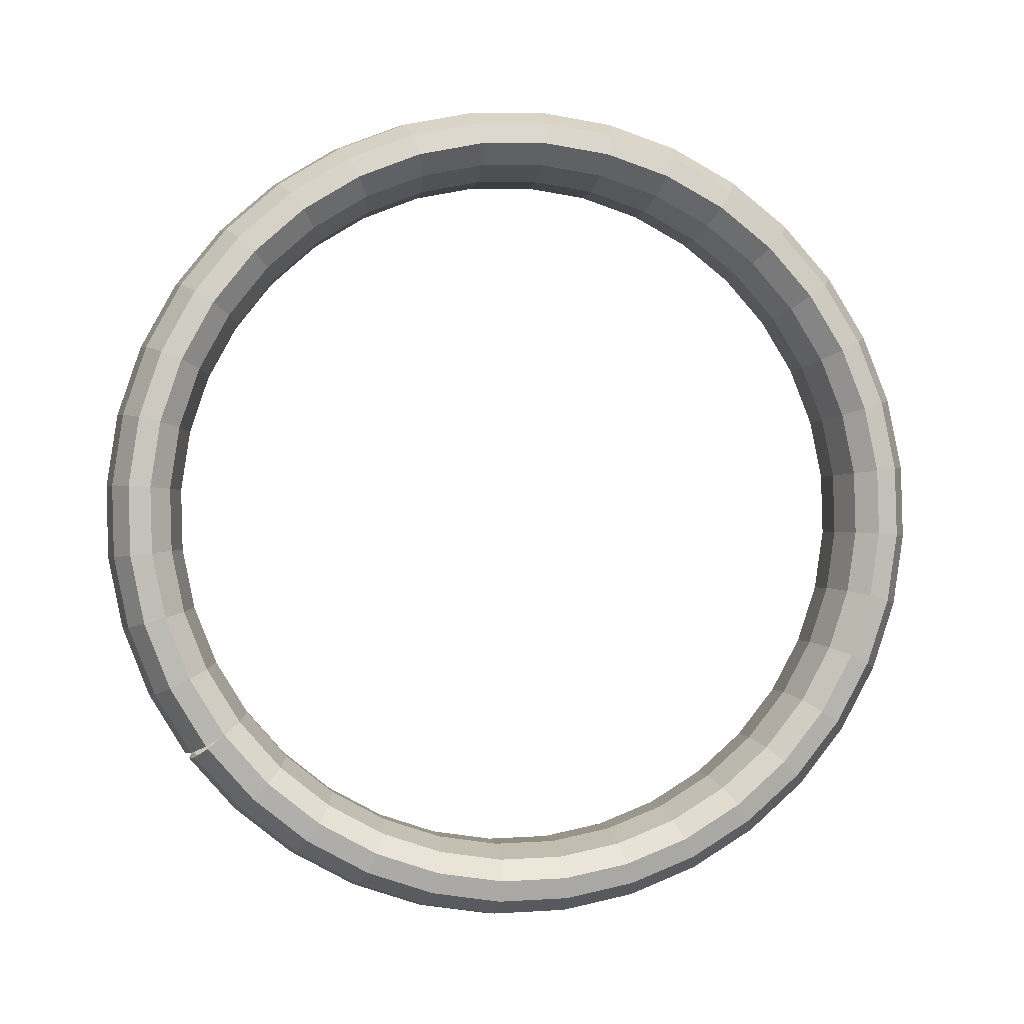
<metadata>
{"format":"obj","ext":"obj","renderer":"f3d","projection":"perspective","resolution":1024,"background":"white","views":[{"elev":5.7,"azim":-139.7,"up":"+Z"}]}
</metadata>
<code>
g tube1
v 137.7 160.3 130.3
v 135.4 161.7 130.8
v 133.5 162.2 131.6
v 132.5 161.5 132.3
v 132.7 159.8 132.8
v 134.1 157.8 132.9
v 136.2 155.9 132.6
v 138.4 154.9 132
v 140 155.1 131.2
v 140.4 156.3 130.5
v 139.5 158.2 130.2
v 137.7 160.3 130.3
v 139.5 161.7 134.2
v 137.3 163.2 134.7
v 135.3 163.6 135.4
v 134.2 162.8 136
v 134.4 161.2 136.4
v 135.8 159.1 136.5
v 137.9 157.3 136.1
v 140.1 156.3 135.5
v 141.7 156.5 134.9
v 142.2 157.7 134.3
v 141.3 159.7 134.1
v 139.5 161.7 134.2
v 141 162.7 138.6
v 138.7 164.1 139.1
v 136.7 164.5 139.6
v 135.5 163.7 140
v 135.6 162 140.2
v 137 159.9 140.1
v 139.1 158.1 139.8
v 141.4 157.1 139.3
v 143 157.3 138.8
v 143.6 158.6 138.5
v 142.8 160.6 138.4
v 141 162.7 138.6
v 142 163 143.3
v 139.7 164.4 143.7
v 137.6 164.8 144
v 136.4 164 144.1
v 136.5 162.2 144.1
v 137.8 160.1 143.9
v 139.9 158.3 143.6
v 142.2 157.4 143.3
v 143.9 157.6 143
v 144.5 158.9 142.9
v 143.8 160.9 143
v 142 163 143.3
v 142.4 162.6 148
v 140.1 164.1 148.3
v 138 164.5 148.5
v 136.8 163.7 148.4
v 136.8 162 148.2
v 138.1 159.9 147.8
v 140.3 158 147.5
v 142.6 157.1 147.3
v 144.3 157.3 147.3
v 144.9 158.6 147.4
v 144.2 160.6 147.7
v 142.4 162.6 148
v 142.3 161.7 152.7
v 140 163.1 152.9
v 137.9 163.6 152.9
v 136.7 162.8 152.6
v 136.8 161.1 152.1
v 138.1 159.1 151.7
v 140.2 157.3 151.3
v 142.5 156.3 151.3
v 144.2 156.5 151.4
v 144.8 157.7 151.8
v 144.1 159.7 152.3
v 142.3 161.7 152.7
v 141.7 160.1 157.2
v 139.4 161.6 157.3
v 137.3 162.1 157.1
v 136.1 161.4 156.6
v 136.2 159.8 155.9
v 137.5 157.8 155.3
v 139.7 156 155
v 141.9 155 155.1
v 143.6 155.1 155.4
v 144.2 156.2 156.1
v 143.5 158.1 156.7
v 141.7 160.1 157.2
v 140.5 158 161.3
v 138.2 159.5 161.4
v 136.2 160.1 161
v 135.1 159.6 160.3
v 135.2 158 159.4
v 136.6 156.1 158.7
v 138.7 154.3 158.4
v 141 153.2 158.6
v 142.6 153.2 159.1
v 143.1 154.3 160
v 142.3 156.1 160.8
v 140.5 158 161.3
v 138.9 155.5 165
v 136.6 157 165
v 134.7 157.7 164.5
v 133.6 157.2 163.6
v 133.8 155.9 162.5
v 135.2 154 161.7
v 137.4 152.1 161.4
v 139.6 151 161.7
v 141.1 150.9 162.4
v 141.5 151.8 163.4
v 140.7 153.5 164.4
v 138.9 155.5 165
v 136.8 152.5 168.1
v 134.6 154 168
v 132.7 154.8 167.4
v 131.8 154.5 166.3
v 132.1 153.3 165.1
v 133.5 151.5 164.3
v 135.7 149.7 163.9
v 137.8 148.4 164.3
v 139.3 148.2 165.2
v 139.6 149 166.4
v 138.7 150.6 167.4
v 136.8 152.5 168.1
v 134.3 149.1 170.5
v 132.1 150.8 170.4
v 130.4 151.7 169.7
v 129.6 151.6 168.5
v 130 150.5 167.2
v 131.5 148.8 166.2
v 133.6 147 165.9
v 135.7 145.6 166.3
v 137.1 145.2 167.3
v 137.3 145.8 168.6
v 136.2 147.3 169.8
v 134.3 149.1 170.5
v 131.6 145.6 172.1
v 129.4 147.3 172.1
v 127.8 148.3 171.2
v 127.1 148.4 170
v 127.7 147.5 168.6
v 129.3 145.9 167.6
v 131.4 144.1 167.3
v 133.4 142.6 167.7
v 134.6 142.1 168.8
v 134.6 142.5 170.2
v 133.5 143.8 171.4
v 131.6 145.6 172.1
v 128.6 142 173
v 126.5 143.7 172.9
v 125 144.9 172.1
v 124.4 145.2 170.7
v 125.1 144.4 169.3
v 126.8 142.9 168.3
v 129 141.1 168
v 130.9 139.5 168.5
v 131.9 138.8 169.6
v 131.8 139 171
v 130.6 140.2 172.3
v 128.6 142 173
v 125.5 138.3 173
v 123.5 140.1 172.9
v 122 141.5 172.1
v 121.7 141.9 170.8
v 122.5 141.3 169.4
v 124.3 139.9 168.3
v 126.4 138.1 168
v 128.2 136.5 168.5
v 129.2 135.5 169.6
v 128.9 135.6 171.1
v 127.6 136.6 172.3
v 125.5 138.3 173
v 122.4 134.8 172.2
v 120.4 136.6 172.2
v 119.1 138.1 171.4
v 118.9 138.7 170.1
v 119.9 138.3 168.7
v 121.7 137 167.7
v 123.9 135.2 167.4
v 125.6 133.5 167.8
v 126.4 132.4 168.9
v 126 132.3 170.3
v 124.5 133.2 171.5
v 122.4 134.8 172.2
v 119.4 131.5 170.7
v 117.4 133.4 170.6
v 116.2 135 169.9
v 116.2 135.8 168.6
v 117.3 135.5 167.3
v 119.2 134.3 166.4
v 121.4 132.5 166.1
v 123 130.7 166.5
v 123.6 129.4 167.5
v 123.1 129.1 168.8
v 121.5 129.9 170
v 119.4 131.5 170.7
v 116.5 128.5 168.3
v 114.5 130.4 168.3
v 113.5 132.2 167.6
v 113.6 133.1 166.5
v 114.8 133 165.4
v 116.8 131.8 164.5
v 119 130 164.1
v 120.5 128.1 164.5
v 121.1 126.7 165.4
v 120.3 126.3 166.6
v 118.6 127 167.7
v 116.5 128.5 168.3
v 113.8 125.9 165.3
v 111.9 127.9 165.3
v 110.9 129.7 164.8
v 111.2 130.8 163.8
v 112.6 130.8 162.8
v 114.7 129.7 162
v 116.8 127.9 161.7
v 118.3 125.9 161.9
v 118.7 124.4 162.7
v 117.8 123.9 163.7
v 116 124.4 164.7
v 113.8 125.9 165.3
v 111.5 123.8 161.7
v 109.6 125.8 161.8
v 108.7 127.7 161.4
v 109.1 128.9 160.6
v 110.6 129 159.7
v 112.8 128 159
v 114.9 126.2 158.7
v 116.3 124.1 158.9
v 116.6 122.5 159.5
v 115.6 121.9 160.3
v 113.7 122.4 161.2
v 111.5 123.8 161.7
v 109.6 122.3 157.6
v 107.7 124.3 157.8
v 106.9 126.3 157.5
v 107.4 127.5 157
v 109 127.7 156.3
v 111.2 126.7 155.7
v 113.3 124.9 155.4
v 114.7 122.8 155.4
v 114.9 121.2 155.8
v 113.8 120.4 156.5
v 111.8 120.8 157.1
v 109.6 122.3 157.6
v 108.1 121.4 153.2
v 106.3 123.4 153.4
v 105.5 125.4 153.3
v 106.1 126.7 153
v 107.7 126.9 152.5
v 110 126 152
v 112.1 124.1 151.7
v 113.4 122 151.6
v 113.6 120.3 151.8
v 112.4 119.5 152.3
v 110.4 119.9 152.8
v 108.1 121.4 153.2
v 107.1 121 148.5
v 105.3 123.1 148.8
v 104.6 125.1 148.9
v 105.2 126.4 148.8
v 106.9 126.6 148.5
v 109.2 125.7 148.2
v 111.3 123.9 147.9
v 112.6 121.8 147.7
v 112.7 120 147.7
v 111.5 119.2 147.8
v 109.4 119.6 148.2
v 107.1 121 148.5
v 106.7 121.4 143.8
v 104.9 123.4 144.1
v 104.2 125.4 144.4
v 104.8 126.7 144.6
v 106.5 126.9 144.5
v 108.8 126 144.3
v 110.9 124.2 144
v 112.2 122.1 143.7
v 112.3 120.3 143.4
v 111.1 119.5 143.4
v 109 119.9 143.5
v 106.7 121.4 143.8
v 106.8 122.3 139.1
v 105 124.3 139.5
v 104.3 126.3 140
v 104.9 127.6 140.4
v 106.6 127.7 140.6
v 108.9 126.7 140.5
v 111 124.9 140.1
v 112.3 122.9 139.7
v 112.4 121.2 139.2
v 111.2 120.4 138.9
v 109.1 120.9 138.9
v 106.8 122.3 139.1
v 107.4 123.9 134.6
v 105.6 125.9 135.1
v 104.9 127.8 135.7
v 105.5 128.9 136.4
v 107.1 129 136.8
v 109.4 128 136.8
v 111.5 126.2 136.5
v 112.9 124.2 135.9
v 112.9 122.6 135.2
v 111.8 121.9 134.7
v 109.7 122.4 134.5
v 107.4 123.9 134.6
v 108.6 126 130.5
v 106.8 127.9 131
v 106 129.8 131.8
v 106.5 130.8 132.7
v 108.1 130.8 133.3
v 110.4 129.7 133.4
v 112.5 127.9 133.1
v 113.8 126 132.4
v 114 124.5 131.5
v 112.9 123.9 130.8
v 110.8 124.5 130.4
v 108.6 126 130.5
v 110.2 128.6 126.8
v 108.4 130.5 127.4
v 107.5 132.2 128.4
v 108 133.1 129.4
v 109.5 133 130.2
v 111.7 131.9 130.4
v 113.8 130.1 130.1
v 115.2 128.2 129.3
v 115.5 126.8 128.3
v 114.4 126.3 127.3
v 112.5 127 126.8
v 110.2 128.6 126.8
v 112.3 131.6 123.8
v 110.4 133.4 124.4
v 109.5 135 125.5
v 109.8 135.8 126.6
v 111.3 135.6 127.5
v 113.4 134.3 127.9
v 115.6 132.5 127.6
v 117 130.7 126.7
v 117.3 129.5 125.5
v 116.4 129.2 124.4
v 114.5 130 123.8
v 112.3 131.6 123.8
v 114.7 134.9 121.4
v 112.8 136.7 122
v 111.8 138.2 123.2
v 112 138.8 124.5
v 113.4 138.4 125.5
v 115.4 137.1 125.9
v 117.6 135.2 125.6
v 119.1 133.5 124.6
v 119.5 132.4 123.3
v 118.7 132.3 122.1
v 116.9 133.2 121.4
v 114.7 134.9 121.4
v 117.5 138.4 119.7
v 115.6 140.2 120.4
v 114.4 141.5 121.6
v 114.5 142 123
v 115.7 141.4 124.1
v 117.7 140 124.5
v 119.8 138.1 124.2
v 121.4 136.5 123.2
v 122 135.6 121.9
v 121.3 135.7 120.6
v 119.6 136.7 119.8
v 117.5 138.4 119.7
v 120.5 142 118.8
v 118.5 143.8 119.5
v 117.2 145 120.8
v 117.1 145.2 122.2
v 118.2 144.5 123.4
v 120.1 142.9 123.8
v 122.3 141.1 123.5
v 123.9 139.6 122.5
v 124.6 138.9 121.1
v 124.1 139.1 119.8
v 122.6 140.3 118.9
v 120.5 142 118.8
v 123.5 145.7 118.8
v 121.5 147.4 119.5
v 120.2 148.4 120.8
v 119.9 148.5 122.2
v 120.8 147.6 123.3
v 122.7 145.9 123.8
v 124.8 144.1 123.5
v 126.6 142.7 122.5
v 127.4 142.1 121.1
v 127 142.6 119.7
v 125.6 143.9 118.9
v 123.5 145.7 118.8
v 126.7 149.2 119.6
v 124.6 150.8 120.3
v 123.1 151.7 121.5
v 122.7 151.6 122.9
v 123.5 150.5 124
v 125.2 148.8 124.4
v 127.4 147 124.1
v 129.2 145.7 123.1
v 130.2 145.3 121.8
v 130 145.9 120.5
v 128.7 147.4 119.6
v 126.7 149.2 119.6
v 129.7 152.5 121.2
v 127.6 154.1 121.8
v 126 154.9 123
v 125.4 154.6 124.3
v 126.1 153.4 125.3
v 127.7 151.5 125.7
v 129.9 149.7 125.4
v 131.8 148.5 124.5
v 132.9 148.2 123.2
v 132.9 149 122
v 131.7 150.6 121.2
v 129.7 152.5 121.2
v 132.6 155.5 123.5
v 130.5 157 124.1
v 128.7 157.7 125.2
v 128 157.3 126.4
v 128.5 155.9 127.3
v 130.1 154 127.7
v 132.2 152.2 127.3
v 134.3 151 126.4
v 135.5 150.9 125.3
v 135.6 151.9 124.2
v 134.5 153.6 123.5
v 132.6 155.5 123.5
v 135.3 158.1 126.5
v 133.1 159.6 127.1
v 131.2 160.2 128.1
v 130.4 159.6 129.1
v 130.8 158.1 129.9
v 132.3 156.1 130.1
v 134.4 154.3 129.8
v 136.5 153.2 129
v 137.9 153.2 128
v 138.1 154.3 127
v 137.2 156.1 126.5
v 135.3 158.1 126.5
v 137.5 160.1 129.9
v 135.3 161.6 130.5
v 133.4 162.1 131.4
v 132.5 161.5 132.4
v 132.8 159.9 133
v 134.3 157.9 133.3
v 136.4 156.1 132.9
v 138.5 155.1 132.2
v 140 155.1 131.2
v 140.3 156.2 130.4
v 139.4 158.1 129.9
v 137.5 160.1 129.9
f 1 2 14
f 14 13 1
f 2 3 15
f 15 14 2
f 3 4 16
f 16 15 3
f 4 5 17
f 17 16 4
f 5 6 18
f 18 17 5
f 6 7 19
f 19 18 6
f 7 8 20
f 20 19 7
f 8 9 21
f 21 20 8
f 9 10 22
f 22 21 9
f 10 11 23
f 23 22 10
f 11 12 24
f 24 23 11
f 13 14 26
f 26 25 13
f 14 15 27
f 27 26 14
f 15 16 28
f 28 27 15
f 16 17 29
f 29 28 16
f 17 18 30
f 30 29 17
f 18 19 31
f 31 30 18
f 19 20 32
f 32 31 19
f 20 21 33
f 33 32 20
f 21 22 34
f 34 33 21
f 22 23 35
f 35 34 22
f 23 24 36
f 36 35 23
f 25 26 38
f 38 37 25
f 26 27 39
f 39 38 26
f 27 28 40
f 40 39 27
f 28 29 41
f 41 40 28
f 29 30 42
f 42 41 29
f 30 31 43
f 43 42 30
f 31 32 44
f 44 43 31
f 32 33 45
f 45 44 32
f 33 34 46
f 46 45 33
f 34 35 47
f 47 46 34
f 35 36 48
f 48 47 35
f 37 38 50
f 50 49 37
f 38 39 51
f 51 50 38
f 39 40 52
f 52 51 39
f 40 41 53
f 53 52 40
f 41 42 54
f 54 53 41
f 42 43 55
f 55 54 42
f 43 44 56
f 56 55 43
f 44 45 57
f 57 56 44
f 45 46 58
f 58 57 45
f 46 47 59
f 59 58 46
f 47 48 60
f 60 59 47
f 49 50 62
f 62 61 49
f 50 51 63
f 63 62 50
f 51 52 64
f 64 63 51
f 52 53 65
f 65 64 52
f 53 54 66
f 66 65 53
f 54 55 67
f 67 66 54
f 55 56 68
f 68 67 55
f 56 57 69
f 69 68 56
f 57 58 70
f 70 69 57
f 58 59 71
f 71 70 58
f 59 60 72
f 72 71 59
f 61 62 74
f 74 73 61
f 62 63 75
f 75 74 62
f 63 64 76
f 76 75 63
f 64 65 77
f 77 76 64
f 65 66 78
f 78 77 65
f 66 67 79
f 79 78 66
f 67 68 80
f 80 79 67
f 68 69 81
f 81 80 68
f 69 70 82
f 82 81 69
f 70 71 83
f 83 82 70
f 71 72 84
f 84 83 71
f 73 74 86
f 86 85 73
f 74 75 87
f 87 86 74
f 75 76 88
f 88 87 75
f 76 77 89
f 89 88 76
f 77 78 90
f 90 89 77
f 78 79 91
f 91 90 78
f 79 80 92
f 92 91 79
f 80 81 93
f 93 92 80
f 81 82 94
f 94 93 81
f 82 83 95
f 95 94 82
f 83 84 96
f 96 95 83
f 85 86 98
f 98 97 85
f 86 87 99
f 99 98 86
f 87 88 100
f 100 99 87
f 88 89 101
f 101 100 88
f 89 90 102
f 102 101 89
f 90 91 103
f 103 102 90
f 91 92 104
f 104 103 91
f 92 93 105
f 105 104 92
f 93 94 106
f 106 105 93
f 94 95 107
f 107 106 94
f 95 96 108
f 108 107 95
f 97 98 110
f 110 109 97
f 98 99 111
f 111 110 98
f 99 100 112
f 112 111 99
f 100 101 113
f 113 112 100
f 101 102 114
f 114 113 101
f 102 103 115
f 115 114 102
f 103 104 116
f 116 115 103
f 104 105 117
f 117 116 104
f 105 106 118
f 118 117 105
f 106 107 119
f 119 118 106
f 107 108 120
f 120 119 107
f 109 110 122
f 122 121 109
f 110 111 123
f 123 122 110
f 111 112 124
f 124 123 111
f 112 113 125
f 125 124 112
f 113 114 126
f 126 125 113
f 114 115 127
f 127 126 114
f 115 116 128
f 128 127 115
f 116 117 129
f 129 128 116
f 117 118 130
f 130 129 117
f 118 119 131
f 131 130 118
f 119 120 132
f 132 131 119
f 121 122 134
f 134 133 121
f 122 123 135
f 135 134 122
f 123 124 136
f 136 135 123
f 124 125 137
f 137 136 124
f 125 126 138
f 138 137 125
f 126 127 139
f 139 138 126
f 127 128 140
f 140 139 127
f 128 129 141
f 141 140 128
f 129 130 142
f 142 141 129
f 130 131 143
f 143 142 130
f 131 132 144
f 144 143 131
f 133 134 146
f 146 145 133
f 134 135 147
f 147 146 134
f 135 136 148
f 148 147 135
f 136 137 149
f 149 148 136
f 137 138 150
f 150 149 137
f 138 139 151
f 151 150 138
f 139 140 152
f 152 151 139
f 140 141 153
f 153 152 140
f 141 142 154
f 154 153 141
f 142 143 155
f 155 154 142
f 143 144 156
f 156 155 143
f 145 146 158
f 158 157 145
f 146 147 159
f 159 158 146
f 147 148 160
f 160 159 147
f 148 149 161
f 161 160 148
f 149 150 162
f 162 161 149
f 150 151 163
f 163 162 150
f 151 152 164
f 164 163 151
f 152 153 165
f 165 164 152
f 153 154 166
f 166 165 153
f 154 155 167
f 167 166 154
f 155 156 168
f 168 167 155
f 157 158 170
f 170 169 157
f 158 159 171
f 171 170 158
f 159 160 172
f 172 171 159
f 160 161 173
f 173 172 160
f 161 162 174
f 174 173 161
f 162 163 175
f 175 174 162
f 163 164 176
f 176 175 163
f 164 165 177
f 177 176 164
f 165 166 178
f 178 177 165
f 166 167 179
f 179 178 166
f 167 168 180
f 180 179 167
f 169 170 182
f 182 181 169
f 170 171 183
f 183 182 170
f 171 172 184
f 184 183 171
f 172 173 185
f 185 184 172
f 173 174 186
f 186 185 173
f 174 175 187
f 187 186 174
f 175 176 188
f 188 187 175
f 176 177 189
f 189 188 176
f 177 178 190
f 190 189 177
f 178 179 191
f 191 190 178
f 179 180 192
f 192 191 179
f 181 182 194
f 194 193 181
f 182 183 195
f 195 194 182
f 183 184 196
f 196 195 183
f 184 185 197
f 197 196 184
f 185 186 198
f 198 197 185
f 186 187 199
f 199 198 186
f 187 188 200
f 200 199 187
f 188 189 201
f 201 200 188
f 189 190 202
f 202 201 189
f 190 191 203
f 203 202 190
f 191 192 204
f 204 203 191
f 193 194 206
f 206 205 193
f 194 195 207
f 207 206 194
f 195 196 208
f 208 207 195
f 196 197 209
f 209 208 196
f 197 198 210
f 210 209 197
f 198 199 211
f 211 210 198
f 199 200 212
f 212 211 199
f 200 201 213
f 213 212 200
f 201 202 214
f 214 213 201
f 202 203 215
f 215 214 202
f 203 204 216
f 216 215 203
f 205 206 218
f 218 217 205
f 206 207 219
f 219 218 206
f 207 208 220
f 220 219 207
f 208 209 221
f 221 220 208
f 209 210 222
f 222 221 209
f 210 211 223
f 223 222 210
f 211 212 224
f 224 223 211
f 212 213 225
f 225 224 212
f 213 214 226
f 226 225 213
f 214 215 227
f 227 226 214
f 215 216 228
f 228 227 215
f 217 218 230
f 230 229 217
f 218 219 231
f 231 230 218
f 219 220 232
f 232 231 219
f 220 221 233
f 233 232 220
f 221 222 234
f 234 233 221
f 222 223 235
f 235 234 222
f 223 224 236
f 236 235 223
f 224 225 237
f 237 236 224
f 225 226 238
f 238 237 225
f 226 227 239
f 239 238 226
f 227 228 240
f 240 239 227
f 229 230 242
f 242 241 229
f 230 231 243
f 243 242 230
f 231 232 244
f 244 243 231
f 232 233 245
f 245 244 232
f 233 234 246
f 246 245 233
f 234 235 247
f 247 246 234
f 235 236 248
f 248 247 235
f 236 237 249
f 249 248 236
f 237 238 250
f 250 249 237
f 238 239 251
f 251 250 238
f 239 240 252
f 252 251 239
f 241 242 254
f 254 253 241
f 242 243 255
f 255 254 242
f 243 244 256
f 256 255 243
f 244 245 257
f 257 256 244
f 245 246 258
f 258 257 245
f 246 247 259
f 259 258 246
f 247 248 260
f 260 259 247
f 248 249 261
f 261 260 248
f 249 250 262
f 262 261 249
f 250 251 263
f 263 262 250
f 251 252 264
f 264 263 251
f 253 254 266
f 266 265 253
f 254 255 267
f 267 266 254
f 255 256 268
f 268 267 255
f 256 257 269
f 269 268 256
f 257 258 270
f 270 269 257
f 258 259 271
f 271 270 258
f 259 260 272
f 272 271 259
f 260 261 273
f 273 272 260
f 261 262 274
f 274 273 261
f 262 263 275
f 275 274 262
f 263 264 276
f 276 275 263
f 265 266 278
f 278 277 265
f 266 267 279
f 279 278 266
f 267 268 280
f 280 279 267
f 268 269 281
f 281 280 268
f 269 270 282
f 282 281 269
f 270 271 283
f 283 282 270
f 271 272 284
f 284 283 271
f 272 273 285
f 285 284 272
f 273 274 286
f 286 285 273
f 274 275 287
f 287 286 274
f 275 276 288
f 288 287 275
f 277 278 290
f 290 289 277
f 278 279 291
f 291 290 278
f 279 280 292
f 292 291 279
f 280 281 293
f 293 292 280
f 281 282 294
f 294 293 281
f 282 283 295
f 295 294 282
f 283 284 296
f 296 295 283
f 284 285 297
f 297 296 284
f 285 286 298
f 298 297 285
f 286 287 299
f 299 298 286
f 287 288 300
f 300 299 287
f 289 290 302
f 302 301 289
f 290 291 303
f 303 302 290
f 291 292 304
f 304 303 291
f 292 293 305
f 305 304 292
f 293 294 306
f 306 305 293
f 294 295 307
f 307 306 294
f 295 296 308
f 308 307 295
f 296 297 309
f 309 308 296
f 297 298 310
f 310 309 297
f 298 299 311
f 311 310 298
f 299 300 312
f 312 311 299
f 301 302 314
f 314 313 301
f 302 303 315
f 315 314 302
f 303 304 316
f 316 315 303
f 304 305 317
f 317 316 304
f 305 306 318
f 318 317 305
f 306 307 319
f 319 318 306
f 307 308 320
f 320 319 307
f 308 309 321
f 321 320 308
f 309 310 322
f 322 321 309
f 310 311 323
f 323 322 310
f 311 312 324
f 324 323 311
f 313 314 326
f 326 325 313
f 314 315 327
f 327 326 314
f 315 316 328
f 328 327 315
f 316 317 329
f 329 328 316
f 317 318 330
f 330 329 317
f 318 319 331
f 331 330 318
f 319 320 332
f 332 331 319
f 320 321 333
f 333 332 320
f 321 322 334
f 334 333 321
f 322 323 335
f 335 334 322
f 323 324 336
f 336 335 323
f 325 326 338
f 338 337 325
f 326 327 339
f 339 338 326
f 327 328 340
f 340 339 327
f 328 329 341
f 341 340 328
f 329 330 342
f 342 341 329
f 330 331 343
f 343 342 330
f 331 332 344
f 344 343 331
f 332 333 345
f 345 344 332
f 333 334 346
f 346 345 333
f 334 335 347
f 347 346 334
f 335 336 348
f 348 347 335
f 337 338 350
f 350 349 337
f 338 339 351
f 351 350 338
f 339 340 352
f 352 351 339
f 340 341 353
f 353 352 340
f 341 342 354
f 354 353 341
f 342 343 355
f 355 354 342
f 343 344 356
f 356 355 343
f 344 345 357
f 357 356 344
f 345 346 358
f 358 357 345
f 346 347 359
f 359 358 346
f 347 348 360
f 360 359 347
f 349 350 362
f 362 361 349
f 350 351 363
f 363 362 350
f 351 352 364
f 364 363 351
f 352 353 365
f 365 364 352
f 353 354 366
f 366 365 353
f 354 355 367
f 367 366 354
f 355 356 368
f 368 367 355
f 356 357 369
f 369 368 356
f 357 358 370
f 370 369 357
f 358 359 371
f 371 370 358
f 359 360 372
f 372 371 359
f 361 362 374
f 374 373 361
f 362 363 375
f 375 374 362
f 363 364 376
f 376 375 363
f 364 365 377
f 377 376 364
f 365 366 378
f 378 377 365
f 366 367 379
f 379 378 366
f 367 368 380
f 380 379 367
f 368 369 381
f 381 380 368
f 369 370 382
f 382 381 369
f 370 371 383
f 383 382 370
f 371 372 384
f 384 383 371
f 373 374 386
f 386 385 373
f 374 375 387
f 387 386 374
f 375 376 388
f 388 387 375
f 376 377 389
f 389 388 376
f 377 378 390
f 390 389 377
f 378 379 391
f 391 390 378
f 379 380 392
f 392 391 379
f 380 381 393
f 393 392 380
f 381 382 394
f 394 393 381
f 382 383 395
f 395 394 382
f 383 384 396
f 396 395 383
f 385 386 398
f 398 397 385
f 386 387 399
f 399 398 386
f 387 388 400
f 400 399 387
f 388 389 401
f 401 400 388
f 389 390 402
f 402 401 389
f 390 391 403
f 403 402 390
f 391 392 404
f 404 403 391
f 392 393 405
f 405 404 392
f 393 394 406
f 406 405 393
f 394 395 407
f 407 406 394
f 395 396 408
f 408 407 395
f 397 398 410
f 410 409 397
f 398 399 411
f 411 410 398
f 399 400 412
f 412 411 399
f 400 401 413
f 413 412 400
f 401 402 414
f 414 413 401
f 402 403 415
f 415 414 402
f 403 404 416
f 416 415 403
f 404 405 417
f 417 416 404
f 405 406 418
f 418 417 405
f 406 407 419
f 419 418 406
f 407 408 420
f 420 419 407
f 409 410 422
f 422 421 409
f 410 411 423
f 423 422 410
f 411 412 424
f 424 423 411
f 412 413 425
f 425 424 412
f 413 414 426
f 426 425 413
f 414 415 427
f 427 426 414
f 415 416 428
f 428 427 415
f 416 417 429
f 429 428 416
f 417 418 430
f 430 429 417
f 418 419 431
f 431 430 418
f 419 420 432
f 432 431 419
f 421 422 434
f 434 433 421
f 422 423 435
f 435 434 422
f 423 424 436
f 436 435 423
f 424 425 437
f 437 436 424
f 425 426 438
f 438 437 425
f 426 427 439
f 439 438 426
f 427 428 440
f 440 439 427
f 428 429 441
f 441 440 428
f 429 430 442
f 442 441 429
f 430 431 443
f 443 442 430
f 431 432 444
f 444 443 431
g

</code>
